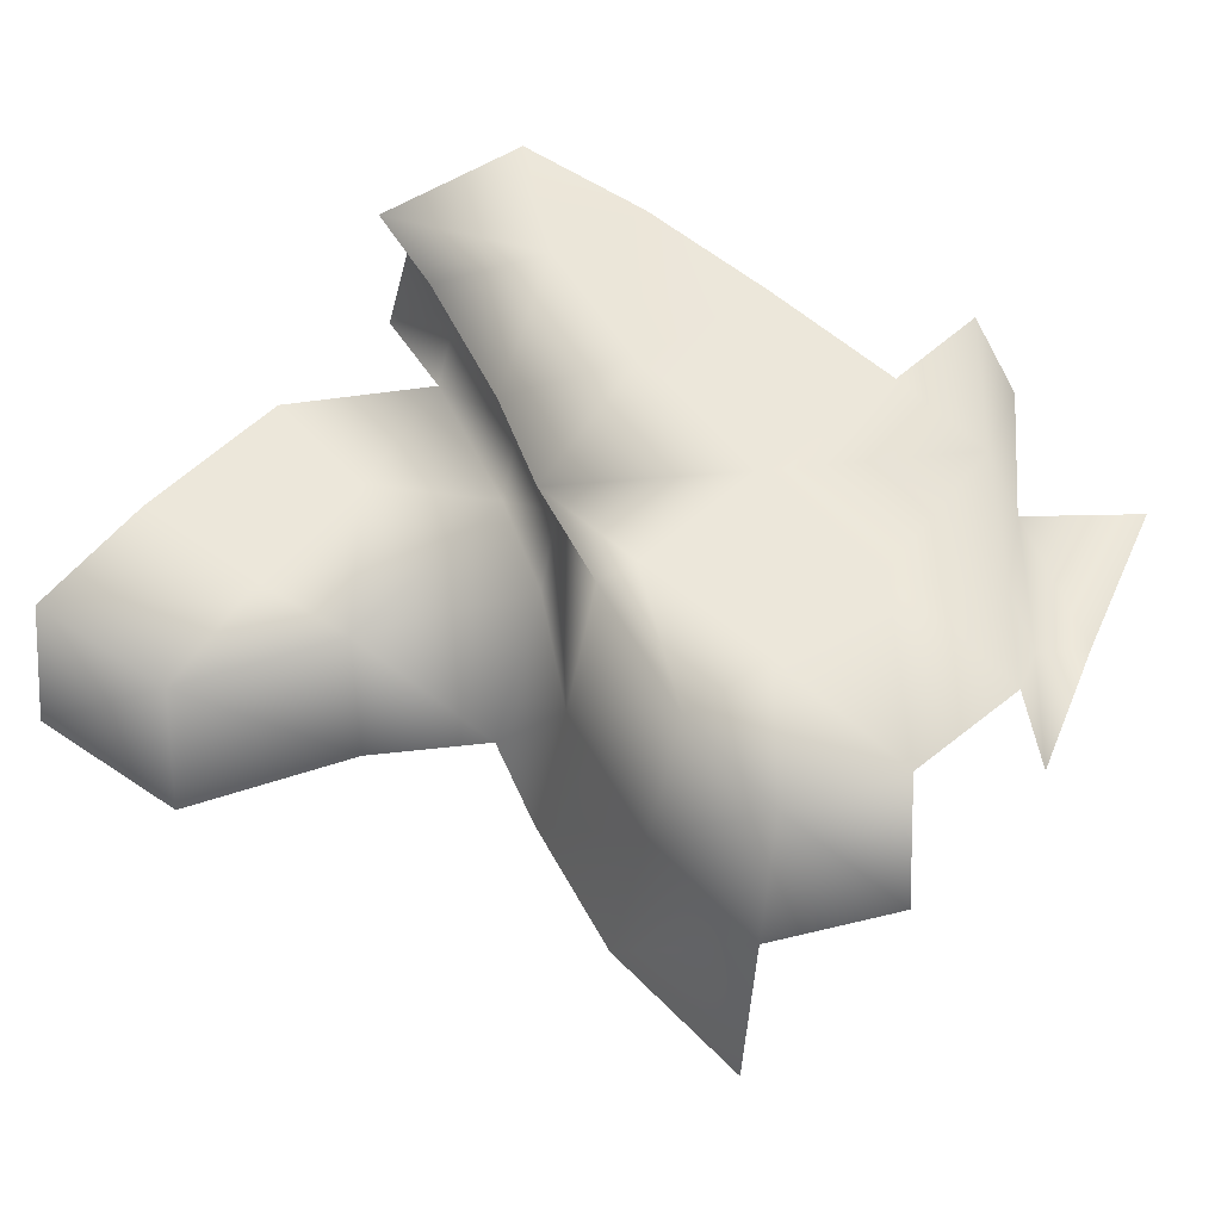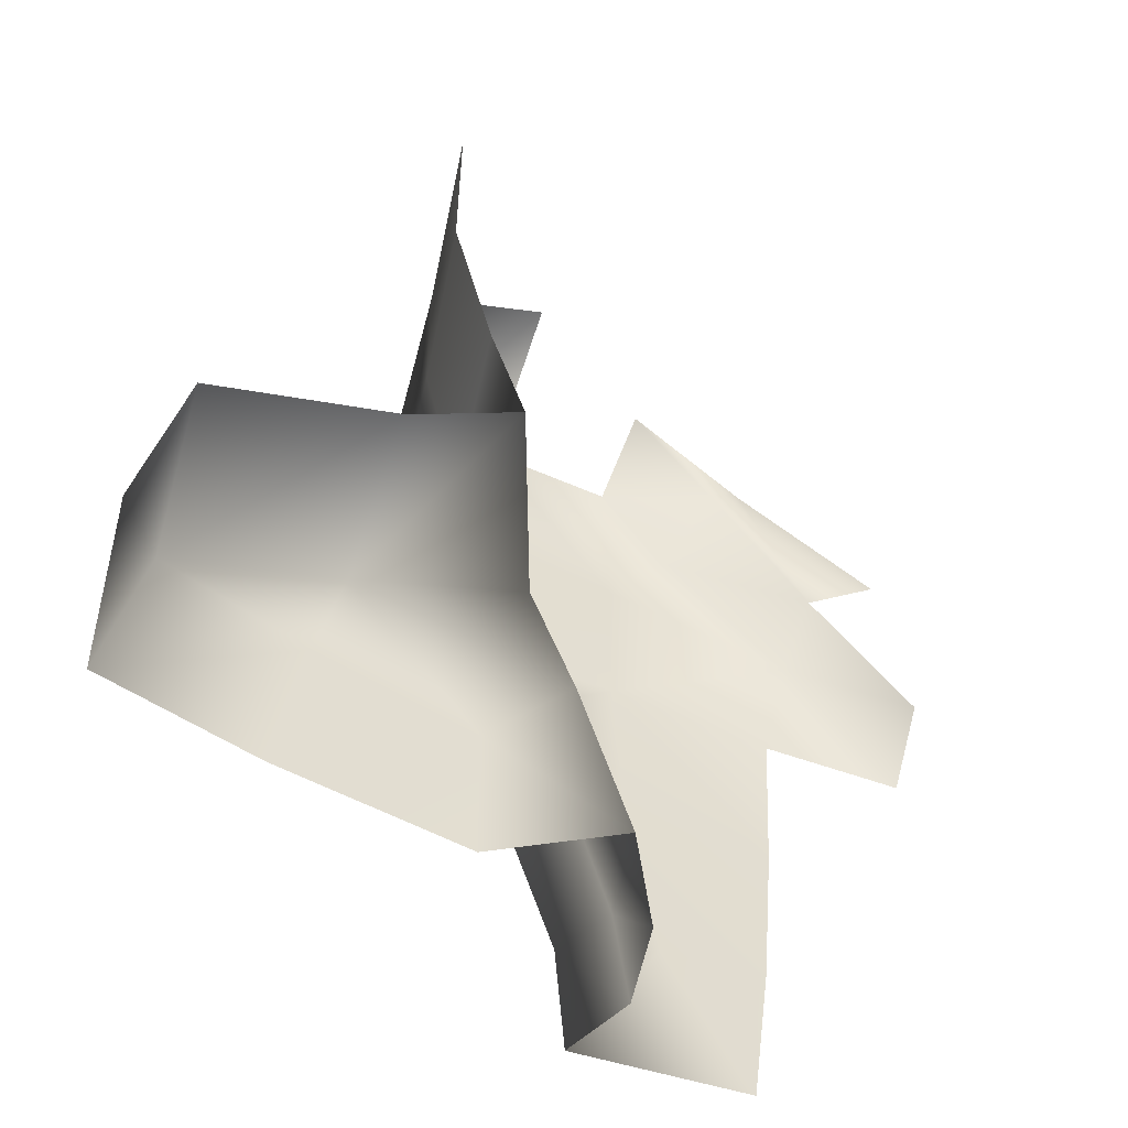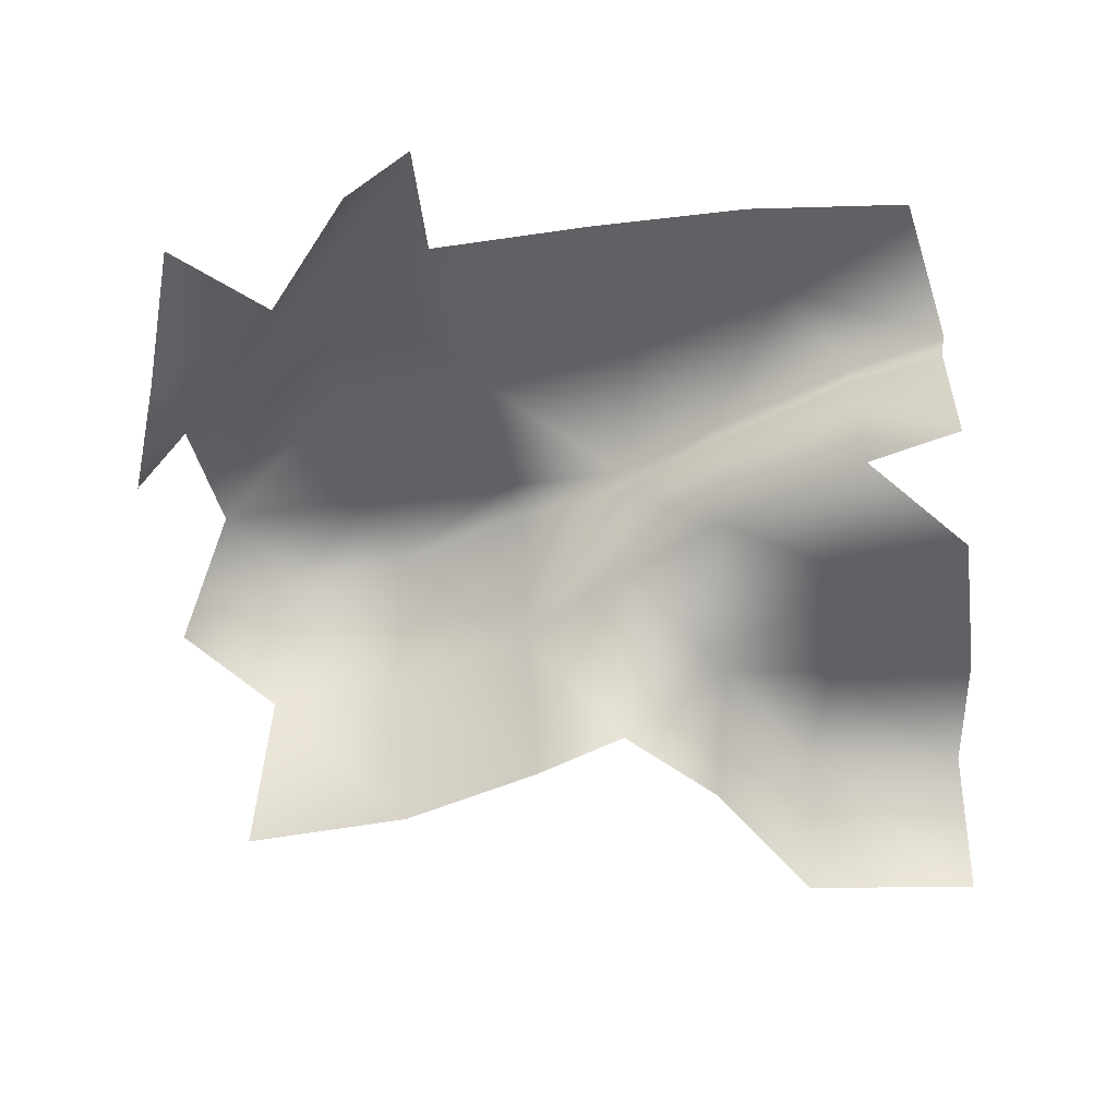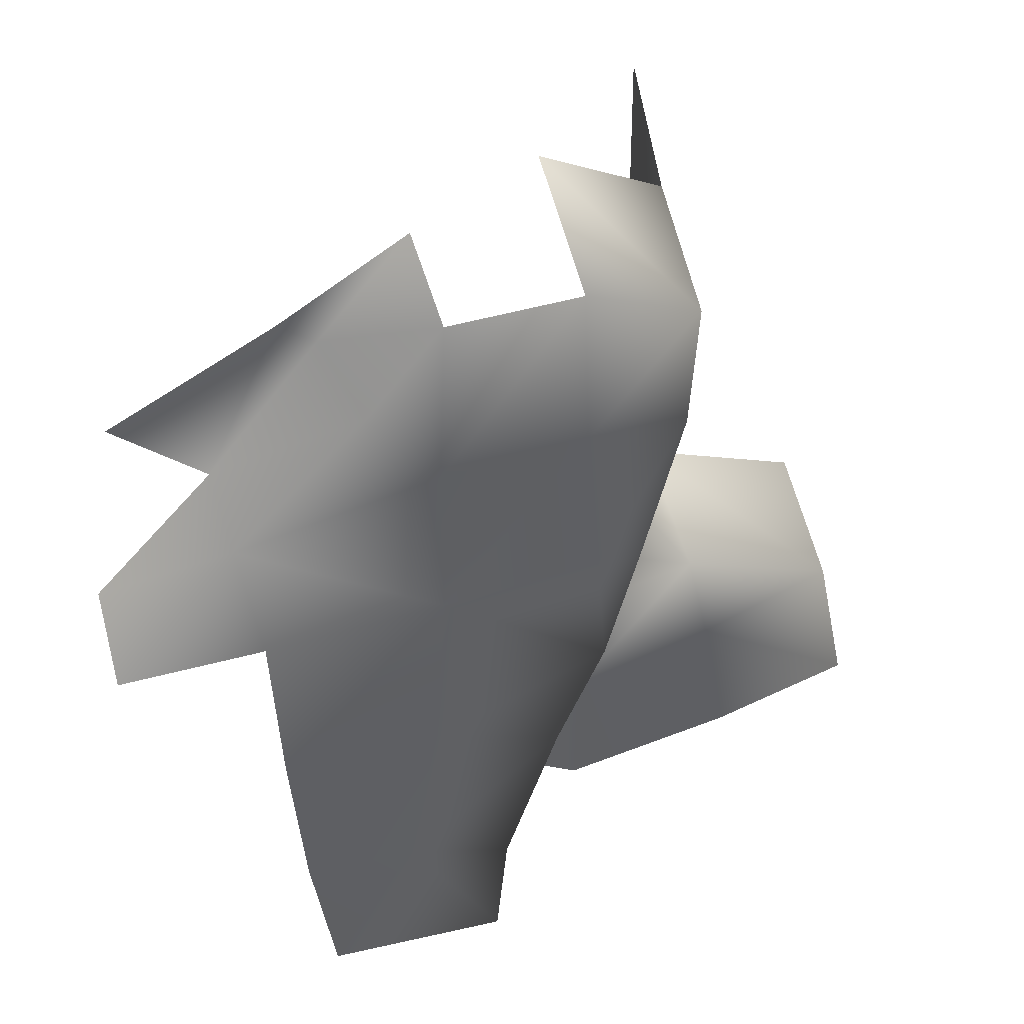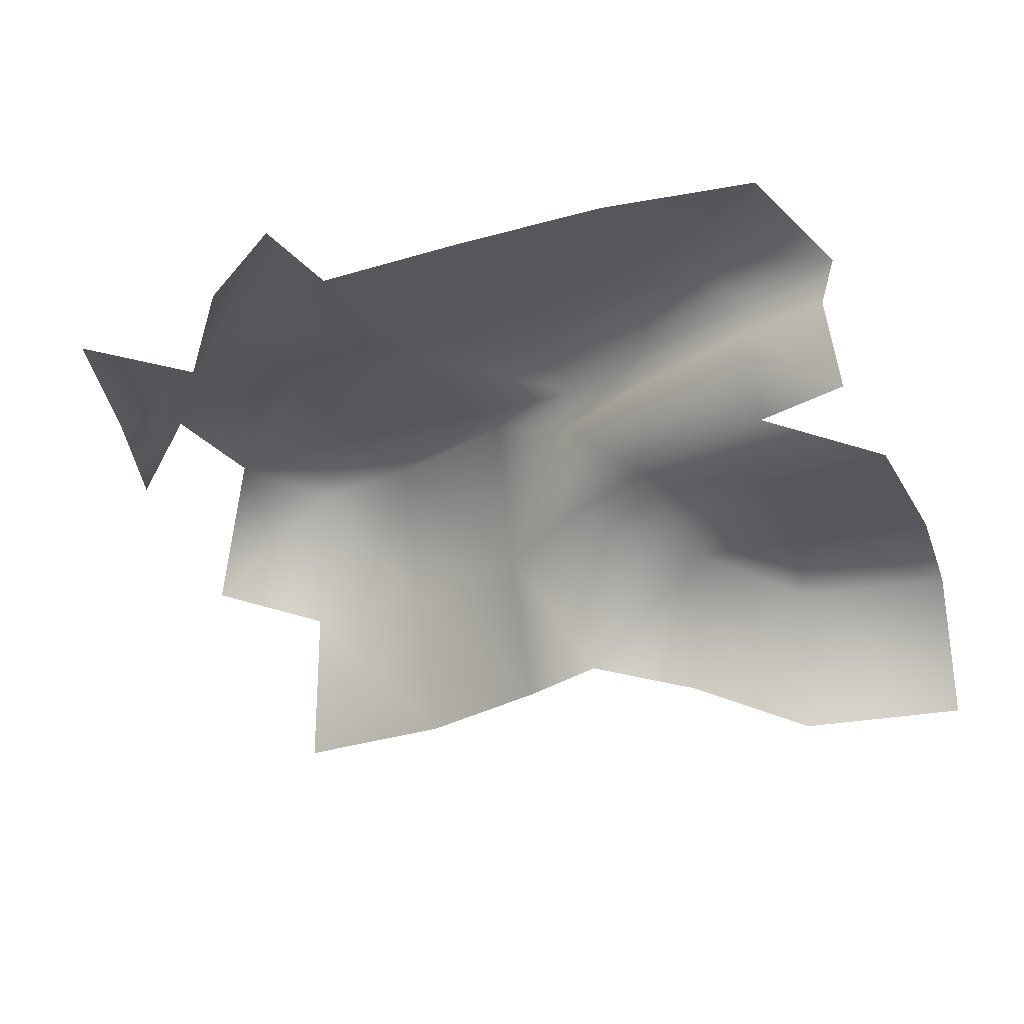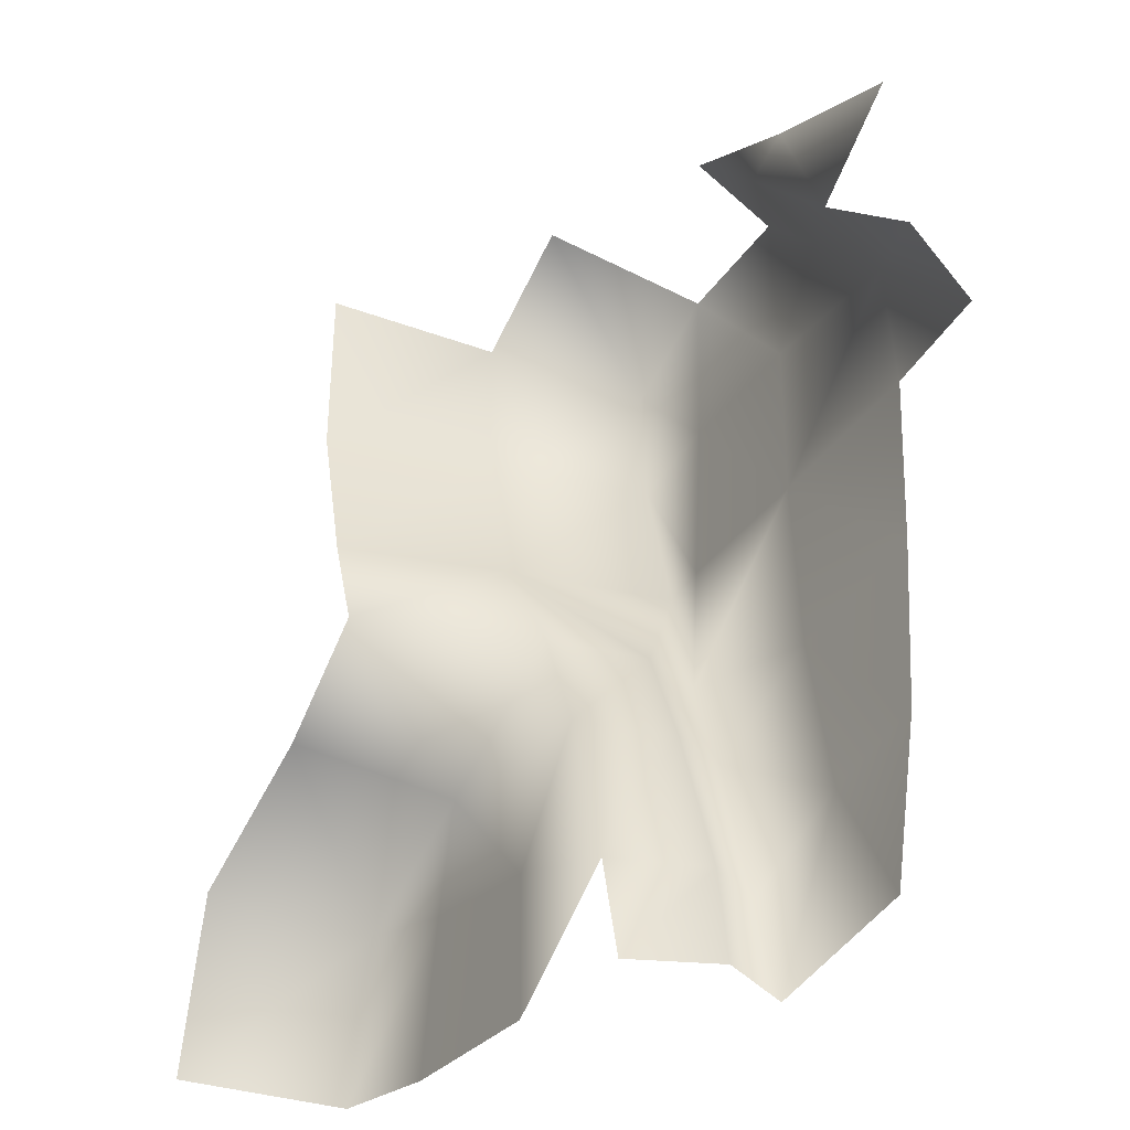
<metadata>
{"format":"obj","ext":"obj","renderer":"f3d","projection":"perspective","resolution":1024,"background":"white","views":[{"elev":53.4,"azim":-42.3,"up":"+Y"},{"elev":-53.4,"azim":-26.5,"up":"+Z"},{"elev":-46.9,"azim":102.6,"up":"+Y"},{"elev":42.5,"azim":158.3,"up":"+Z"},{"elev":-27.5,"azim":118.4,"up":"+Y"},{"elev":-35.1,"azim":59.7,"up":"+Z"}]}
</metadata>
<code>
o hurricos.111_hurricos.114_tex_72.378
v -5.977 0.2229 1.872
v -5.716 0.2182 1.778
v -5.975 0.2229 1.613
v -6.31 0.2229 1.641
v -6.262 0.2229 1.923
v -6.216 0.2229 2.129
v -6.588 0.2229 1.697
v -6.523 0.2229 2
v -5.899 0.2229 2.282
v -5.813 0.2229 2.078
v -5.468 0.5191 2.974
v -5.591 0.5191 2.81
v -5.602 0.5191 3.12
v -5.899 0.5191 2.282
v -5.57 0.5191 2.185
v -5.813 0.5099 2.078
v -5.241 0.4775 2.724
v -5.021 0.4728 2.49
v -5.269 0.5191 2.523
v -5.591 0.5191 2.514
v -5.855 0.5191 2.81
v -5.88 0.5191 2.514
v -6.037 0.5191 2.791
v -5.285 0.5191 2.217
v -5.961 0.5191 2.502
v -5.311 0.5191 1.921
v -5.512 0.5191 1.886
v -5.716 0.496 1.778
v -5.843 0.5191 3.113
v -5.357 0.5052 1.625
v -5.686 0.5191 1.595
v -6.051 0.5191 3.023
v -5.637 0.3941 1.606
v -5.665 0.3941 1.784
v -5.76 0.3941 2.071
v -5.843 0.3941 2.268
v -5.686 0.2275 1.595
v -5.028 0.371 2.611
v -5.239 0.371 2.81
v -5.438 0.371 3.03
v -5.602 0.371 3.201
v -6.04 0.2229 2.509
v -6.109 0.2229 2.791
v -6.648 -0.07336 1.708
v -6.253 -0.07336 2.173
v -6.579 -0.07336 2.037
v -6.051 -0.07336 2.317
v -6.116 -0.07336 2.502
v -5.882 0.2229 3.182
v -6.111 0.2229 3.062
v -6.19 -0.07336 2.787
v -5.369 0.3849 3.092
v -5.077 0.3849 2.965
v -6.188 -0.07336 3.113
v -5.045 0.5191 1.636
f 1 2 3
f 1 4 5
f 6 1 5
f 5 7 8
f 8 6 5
f 6 9 10
f 11 12 13
f 14 15 16
f 17 18 19
f 20 17 19
f 20 21 12
f 22 23 21
f 24 20 19
f 14 20 15
f 25 22 14
f 11 17 12
f 26 15 24
f 16 27 28
f 29 12 21
f 27 26 30
f 27 31 28
f 21 32 29
f 28 33 34
f 35 28 34
f 36 16 35
f 36 10 9
f 2 35 34
f 34 37 2
f 38 17 39
f 39 11 40
f 40 13 41
f 23 42 43
f 42 36 9
f 14 36 25
f 44 8 7
f 45 8 46
f 47 6 45
f 47 42 9
f 48 43 42
f 49 32 50
f 51 50 43
f 32 43 50
f 39 52 53
f 41 52 40
f 1 10 2
f 1 3 4
f 6 10 1
f 5 4 7
f 20 12 17
f 20 22 21
f 22 25 23
f 24 15 20
f 14 22 20
f 26 27 15
f 16 15 27
f 29 13 12
f 27 30 31
f 21 23 32
f 28 31 33
f 35 16 28
f 36 14 16
f 36 35 10
f 2 10 35
f 34 33 37
f 38 18 17
f 39 17 11
f 40 11 13
f 23 25 42
f 42 25 36
f 44 46 8
f 45 6 8
f 47 9 6
f 47 48 42
f 48 51 43
f 49 29 32
f 51 54 50
f 32 23 43
f 39 40 52
l 55 30

</code>
